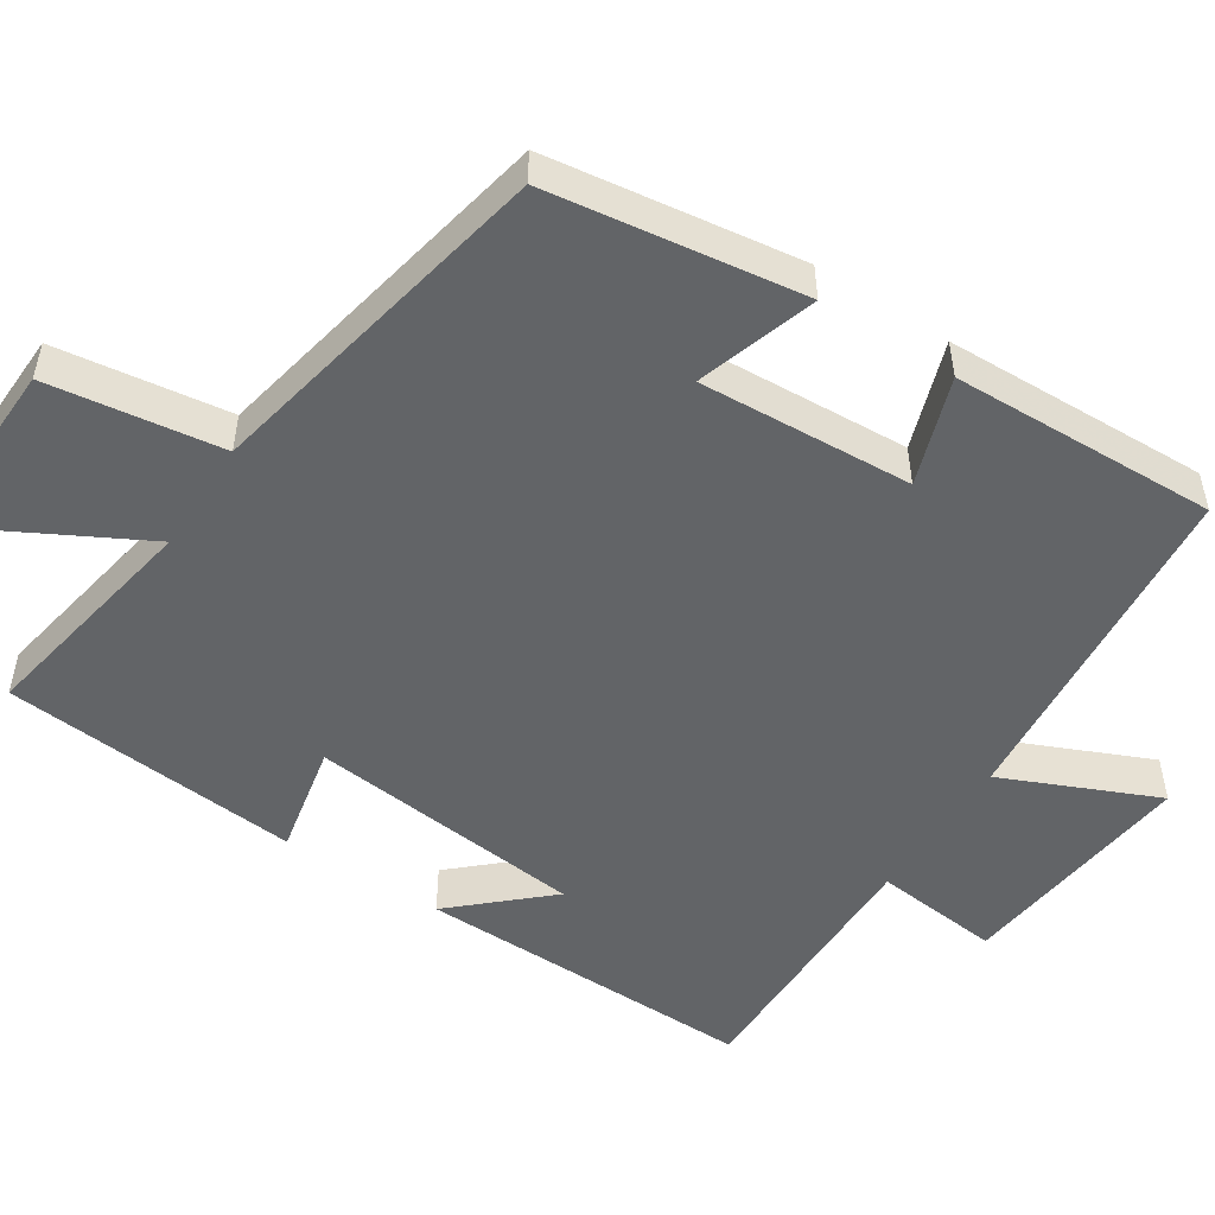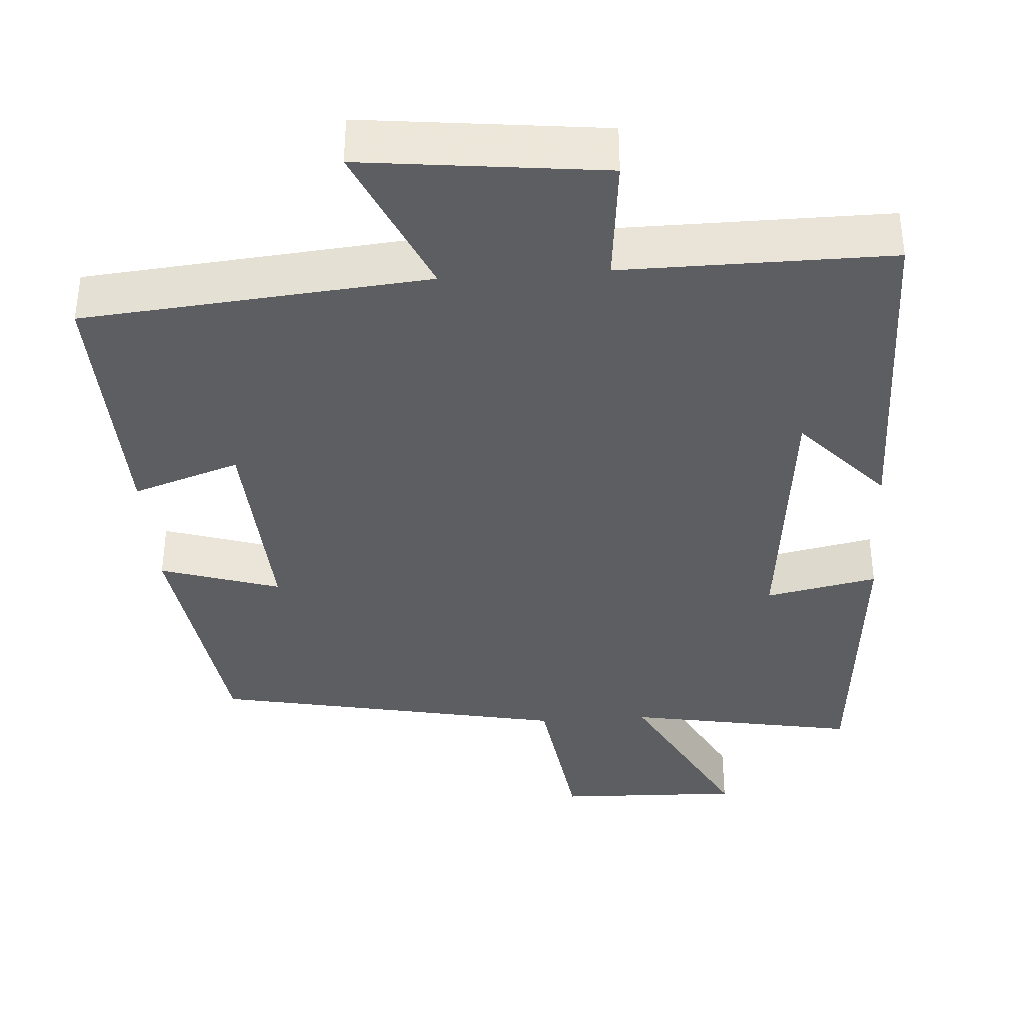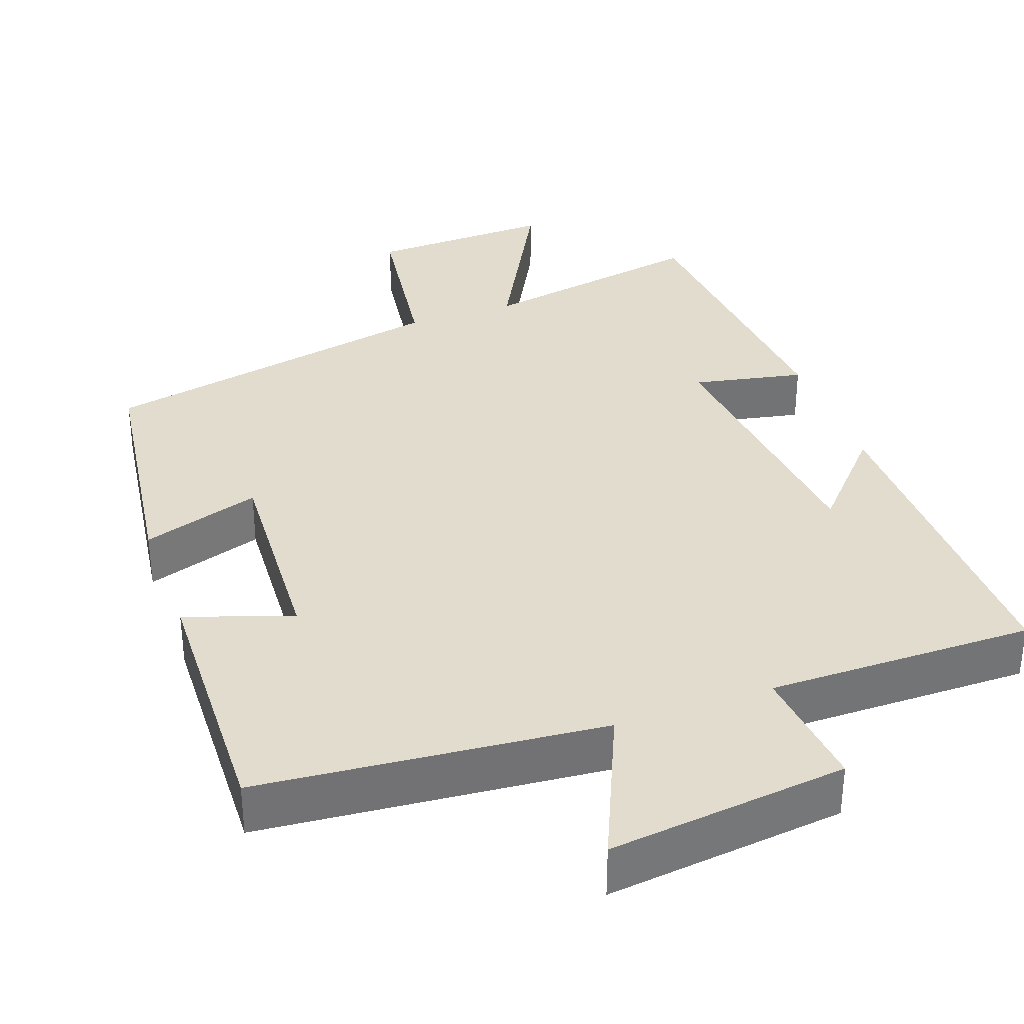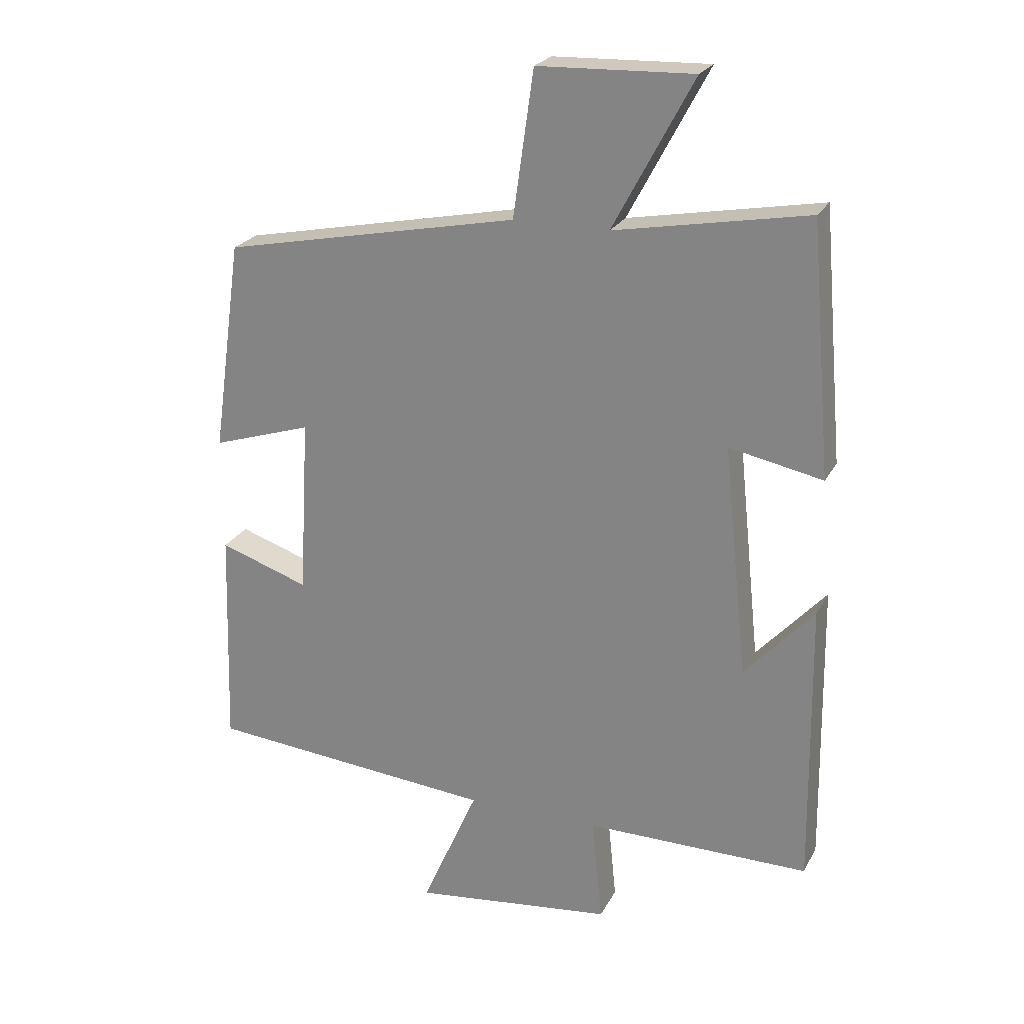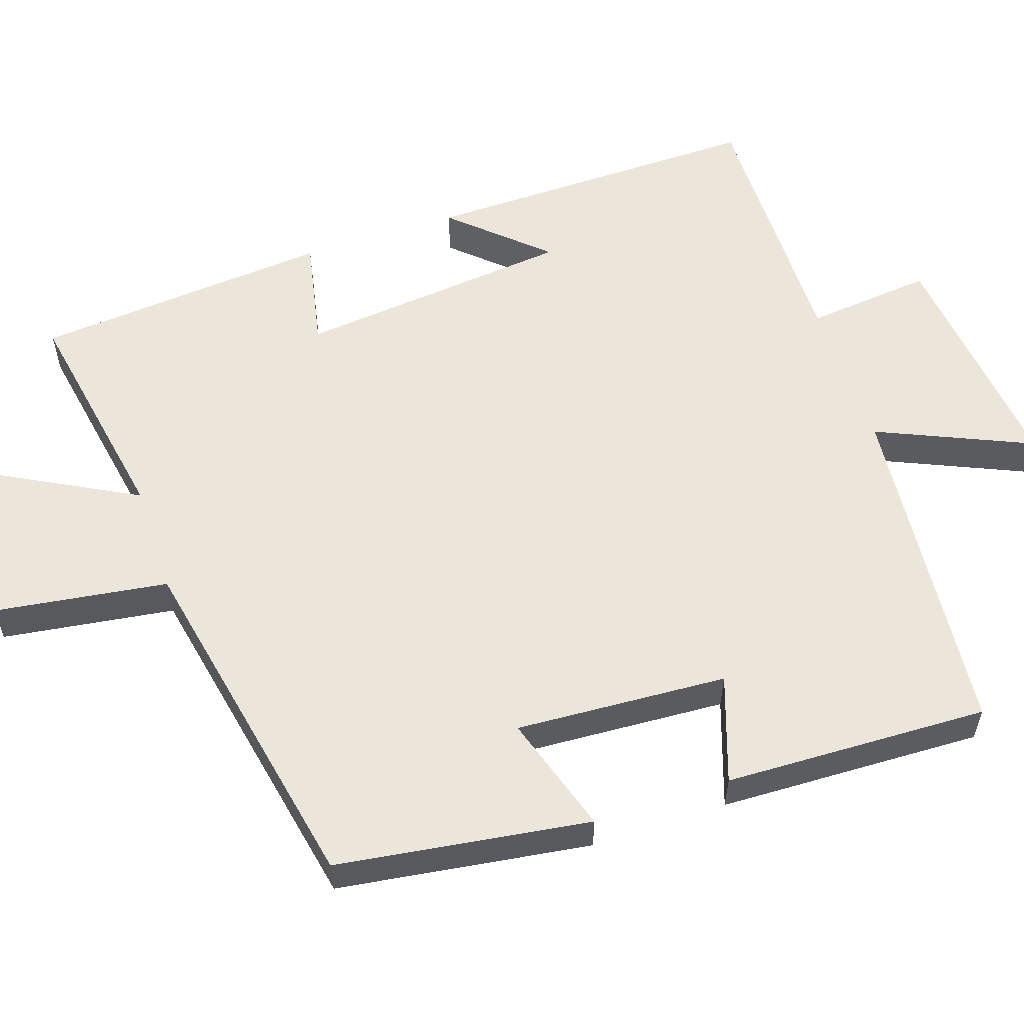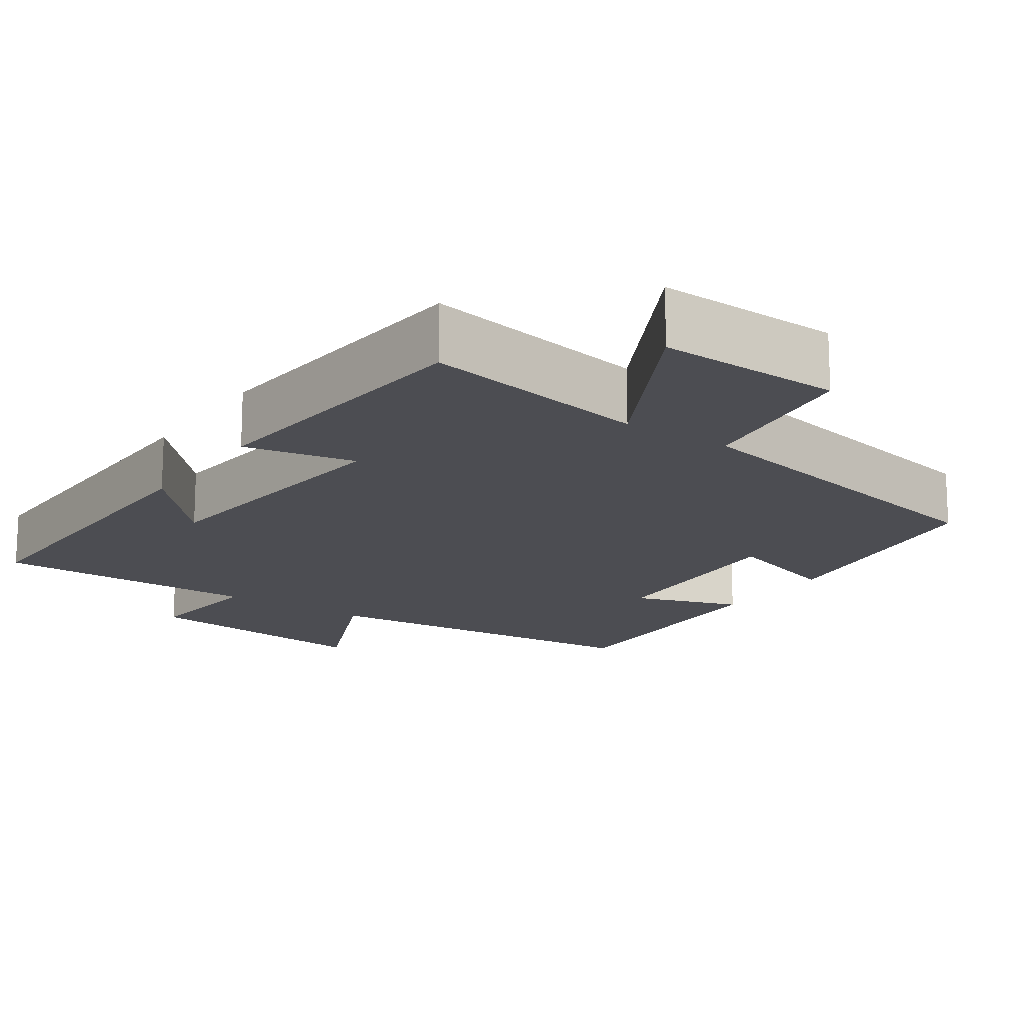
<metadata>
{"format":"obj","ext":"obj","renderer":"f3d","projection":"perspective","resolution":1024,"background":"white","views":[{"elev":-51.1,"azim":57.1,"up":"+Y"},{"elev":-37.4,"azim":-176.0,"up":"+Y"},{"elev":34.6,"azim":160.2,"up":"+Y"},{"elev":23.6,"azim":-158.1,"up":"+Z"},{"elev":57.0,"azim":71.6,"up":"+Y"},{"elev":-16.3,"azim":-34.5,"up":"+Y"}]}
</metadata>
<code>
v 0.453 0.07 0.406
v 0.5 0.07 0.072
v 0.343 0.07 0.122
v 0.359 0.07 -0.158
v 0.5 0.07 -0.11
v 0.511 0.07 -0.459
v 0.057 0.07 -0.5
v 0.146 0.07 -0.703
v -0.17 0.07 -0.667
v -0.153 0.07 -0.5
v -0.506 0.07 -0.502
v -0.5 0.07 -0.052
v -0.391 0.07 -0.172
v -0.353 0.07 0.192
v -0.5 0.07 0.162
v -0.466 0.07 0.555
v -0.163 0.07 0.5
v -0.289 0.07 0.736
v -0.045 0.07 0.728
v -0.013 0.07 0.5
v 0.453 0 0.406
v 0.5 0 0.072
v 0.343 0 0.122
v 0.359 0 -0.158
v 0.5 0 -0.11
v 0.511 0 -0.459
v 0.057 0 -0.5
v 0.146 0 -0.703
v -0.17 0 -0.667
v -0.153 0 -0.5
v -0.506 0 -0.502
v -0.5 0 -0.052
v -0.391 0 -0.172
v -0.353 0 0.192
v -0.5 0 0.162
v -0.466 0 0.555
v -0.163 0 0.5
v -0.289 0 0.736
v -0.045 0 0.728
v -0.013 0 0.5
f 17 18 19 20
f 1 2 3
f 20 1 3
f 17 20 3
f 14 15 16 17
f 17 3 4
f 14 17 4
f 13 14 4
f 10 11 12 13
f 10 13 4
f 7 8 9 10
f 6 7 10
f 5 6 10
f 4 5 10
f 40 39 38 37
f 23 22 21
f 23 21 40
f 23 40 37
f 37 36 35 34
f 24 23 37
f 24 37 34
f 24 34 33
f 33 32 31 30
f 24 33 30
f 30 29 28 27
f 30 27 26
f 30 26 25
f 30 25 24
f 1 21 22 2
f 2 22 23 3
f 3 23 24 4
f 4 24 25 5
f 5 25 26 6
f 6 26 27 7
f 7 27 28 8
f 8 28 29 9
f 9 29 30 10
f 10 30 31 11
f 11 31 32 12
f 12 32 33 13
f 13 33 34 14
f 14 34 35 15
f 15 35 36 16
f 16 36 37 17
f 17 37 38 18
f 18 38 39 19
f 19 39 40 20
f 20 40 21 1

</code>
